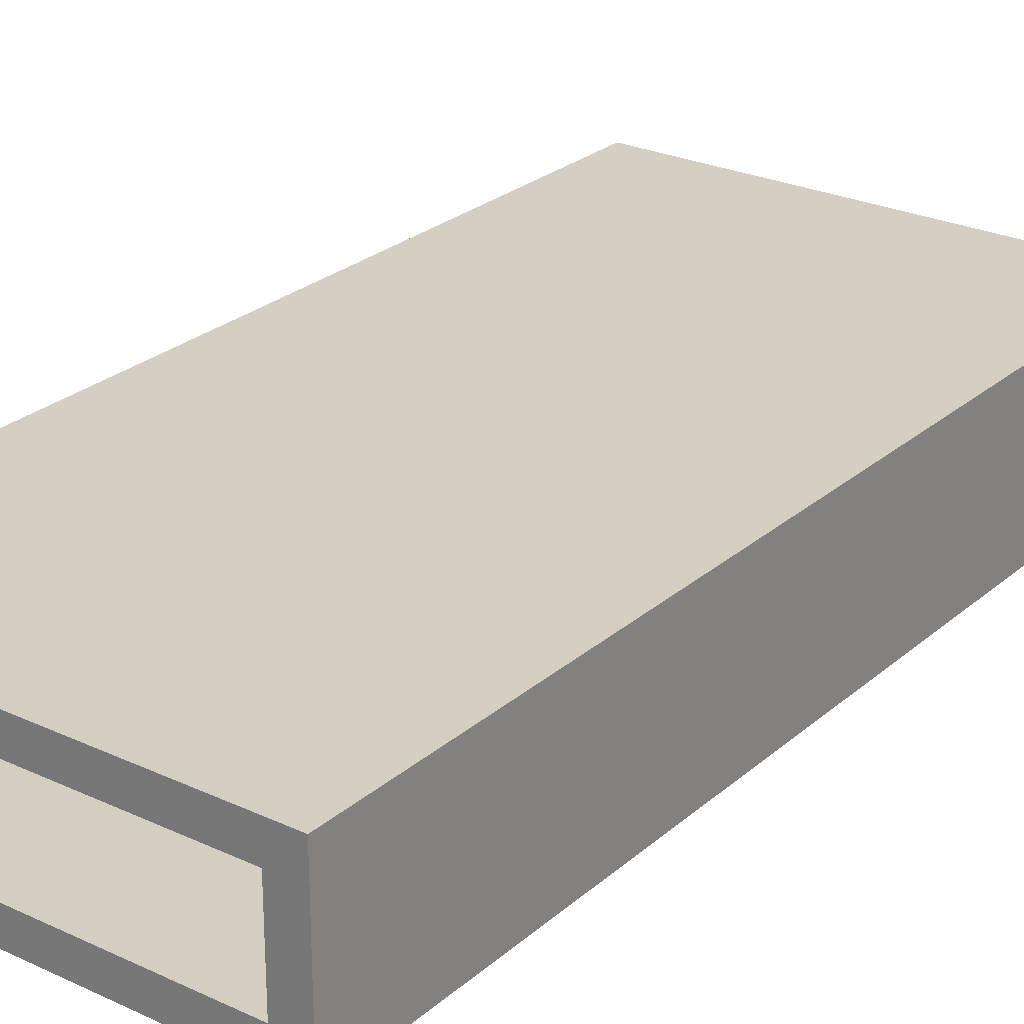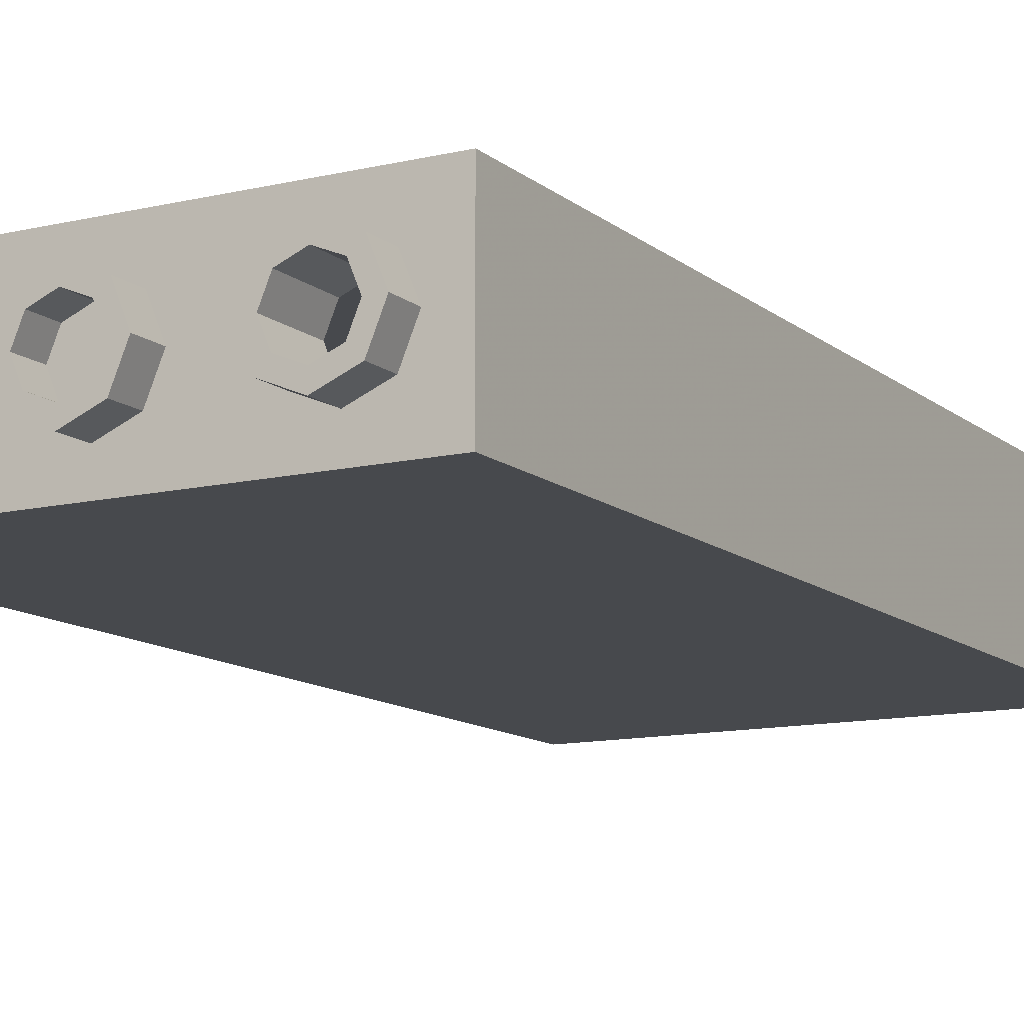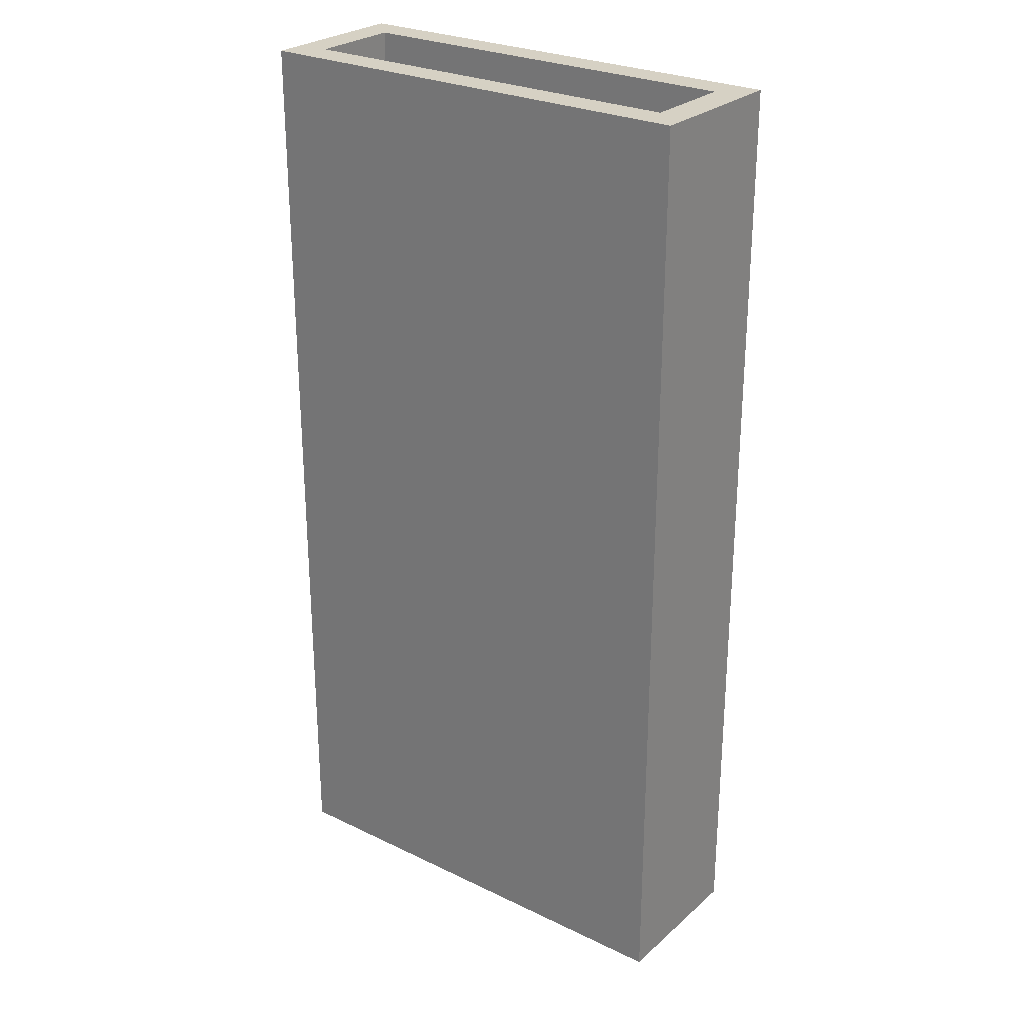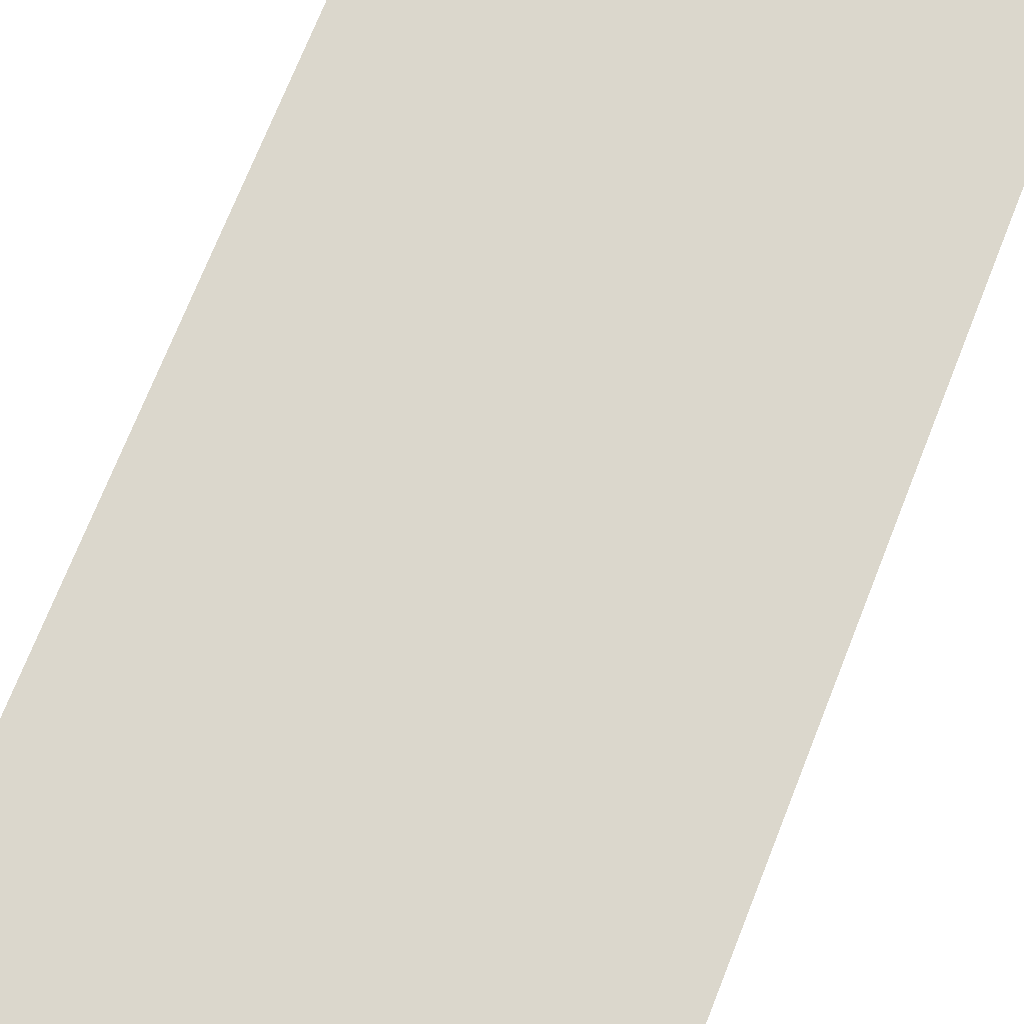
<metadata>
{"format":"obj","ext":"obj","renderer":"f3d","projection":"perspective","resolution":1024,"background":"white","views":[{"elev":25.7,"azim":-143.4,"up":"+Z"},{"elev":-12.0,"azim":29.4,"up":"+Z"},{"elev":26.7,"azim":37.0,"up":"+Y"},{"elev":73.3,"azim":-158.3,"up":"+Z"}]}
</metadata>
<code>
v -1.3 6 0.3
v -1.3 0.2 0.3
v 1.3 0.2 0.3
v 1.3 6 0.3
v -1.3 6 -0.3
v -1.3 0.2 -0.3
v -1.3 0.2 0.3
v -1.3 6 0.3
v 1.3 6 -0.3
v 1.3 0.2 -0.3
v -1.3 0.2 -0.3
v -1.3 6 -0.3
v 1.3 6 0.3
v 1.3 0.2 0.3
v 1.3 0.2 -0.3
v 1.3 6 -0.3
v 1.5 6 0.5
v 1.3 6 0.3
v -1.3 6 0.3
v -1.5 6 0.5
v -1.5 6 0.5
v -1.3 6 0.3
v -1.3 6 -0.3
v -1.5 6 -0.5
v -1.5 6 -0.5
v -1.3 6 -0.3
v 1.3 6 -0.3
v 1.5 6 -0.5
v 1.5 6 -0.5
v 1.3 6 -0.3
v 1.3 6 0.3
v 1.5 6 0.5
v -1.5 0 0.5
v 1.5 0 0.5
v 1.5 6 0.5
v -1.5 6 0.5
v 1.5 0 0.5
v 1.5 0 -0.5
v 1.5 6 -0.5
v 1.5 6 0.5
v -1.5 6 0.5
v -1.5 6 -0.5
v -1.5 0 -0.5
v -1.5 0 0.5
v 1.2 0.2 0.2
v 1.141 0.2 0.1414
v 1.2 0.2 0
v 1.2 0.2 0.2
v 1 0.2 0.2
v 1.141 0.2 0.1414
v 0.8 0.2 0.2
v 0.8586 0.2 0.1414
v 1 0.2 0.2
v 0.8 0.2 0.2
v 0.8 0.2 0
v 0.8586 0.2 0.1414
v 0.8 0.2 -0.2
v 0.8586 0.2 -0.1414
v 0.8 0.2 0
v 0.8 0.2 -0.2
v 1 0.2 -0.2
v 0.8586 0.2 -0.1414
v 1.2 0.2 -0.2
v 1.141 0.2 -0.1414
v 1 0.2 -0.2
v 1.2 0.2 -0.2
v 1.2 0.2 0
v 1.141 0.2 -0.1414
v -0.8 0.2 0.2
v -0.8586 0.2 0.1414
v -0.8 0.2 0
v -0.8 0.2 0.2
v -1 0.2 0.2
v -0.8586 0.2 0.1414
v -1.2 0.2 0.2
v -1.141 0.2 0.1414
v -1 0.2 0.2
v -1.2 0.2 0.2
v -1.2 0.2 0
v -1.141 0.2 0.1414
v -1.2 0.2 -0.2
v -1.141 0.2 -0.1414
v -1.2 0.2 0
v -1.2 0.2 -0.2
v -1 0.2 -0.2
v -1.141 0.2 -0.1414
v -0.8 0.2 -0.2
v -0.8586 0.2 -0.1414
v -1 0.2 -0.2
v -0.8 0.2 -0.2
v -0.8 0.2 0
v -0.8586 0.2 -0.1414
v 1.3 0.2 0.3
v 1.2 0.2 0.2
v -1.2 0.2 0.2
v -1.3 0.2 0.3
v -1.3 0.2 0.3
v -1.2 0.2 0.2
v -1.2 0.2 -0.2
v -1.3 0.2 -0.3
v -1.3 0.2 -0.3
v -1.2 0.2 -0.2
v 1.2 0.2 -0.2
v 1.3 0.2 -0.3
v 1.3 0.2 -0.3
v 1.2 0.2 -0.2
v 1.2 0.2 0.2
v 1.3 0.2 0.3
v 0.8 0.2 -0.2
v -0.8 0.2 -0.2
v -0.8 0.2 0.2
v 0.8 0.2 0.2
v 1.3 0 0.3
v 1.212 0 0.2121
v 1.3 0 0
v 1.3 0 0.3
v 1 0 0.3
v 1.212 0 0.2121
v 0.7 0 0.3
v 0.7879 0 0.2121
v 1 0 0.3
v 0.7 0 0.3
v 0.7 0 0
v 0.7879 0 0.2121
v 0.7 0 -0.3
v 0.7879 0 -0.2121
v 0.7 0 0
v 0.7 0 -0.3
v 1 0 -0.3
v 0.7879 0 -0.2121
v 1.3 0 -0.3
v 1.212 0 -0.2121
v 1 0 -0.3
v 1.3 0 -0.3
v 1.3 0 0
v 1.212 0 -0.2121
v -0.7 0 0.3
v -0.7879 0 0.2121
v -0.7 0 0
v -0.7 0 0.3
v -1 0 0.3
v -0.7879 0 0.2121
v -1.3 0 0.3
v -1.212 0 0.2121
v -1 0 0.3
v -1.3 0 0.3
v -1.3 0 0
v -1.212 0 0.2121
v -1.3 0 -0.3
v -1.212 0 -0.2121
v -1.3 0 0
v -1.3 0 -0.3
v -1 0 -0.3
v -1.212 0 -0.2121
v -0.7 0 -0.3
v -0.7879 0 -0.2121
v -1 0 -0.3
v -0.7 0 -0.3
v -0.7 0 0
v -0.7879 0 -0.2121
v -1.5 0 0.5
v -1.3 0 0.3
v 1.3 0 0.3
v 1.5 0 0.5
v -1.5 0 -0.5
v -1.3 0 -0.3
v -1.3 0 0.3
v -1.5 0 0.5
v 1.5 0 -0.5
v 1.3 0 -0.3
v -1.3 0 -0.3
v -1.5 0 -0.5
v 1.5 0 0.5
v 1.3 0 0.3
v 1.3 0 -0.3
v 1.5 0 -0.5
v 0.7 0 0.3
v -0.7 0 0.3
v -0.7 0 -0.3
v 0.7 0 -0.3
v 1.141 0 0.1414
v 1.2 0 0
v 1.2 0.2 0
v 1.141 0.2 0.1414
v 1 0 0.2
v 1.141 0 0.1414
v 1.141 0.2 0.1414
v 1 0.2 0.2
v 0.8586 0 0.1414
v 1 0 0.2
v 1 0.2 0.2
v 0.8586 0.2 0.1414
v 0.8 0 0
v 0.8586 0 0.1414
v 0.8586 0.2 0.1414
v 0.8 0.2 0
v 0.8586 0 -0.1414
v 0.8 0 0
v 0.8 0.2 0
v 0.8586 0.2 -0.1414
v 1 0 -0.2
v 0.8586 0 -0.1414
v 0.8586 0.2 -0.1414
v 1 0.2 -0.2
v 1.141 0 -0.1414
v 1 0 -0.2
v 1 0.2 -0.2
v 1.141 0.2 -0.1414
v 1.2 0 0
v 1.141 0 -0.1414
v 1.141 0.2 -0.1414
v 1.2 0.2 0
v -0.8586 0 0.1414
v -0.8 0 0
v -0.8 0.2 0
v -0.8586 0.2 0.1414
v -1 0 0.2
v -0.8586 0 0.1414
v -0.8586 0.2 0.1414
v -1 0.2 0.2
v -1.141 0 0.1414
v -1 0 0.2
v -1 0.2 0.2
v -1.141 0.2 0.1414
v -1.2 0 0
v -1.141 0 0.1414
v -1.141 0.2 0.1414
v -1.2 0.2 0
v -1.141 0 -0.1414
v -1.2 0 0
v -1.2 0.2 0
v -1.141 0.2 -0.1414
v -1 0 -0.2
v -1.141 0 -0.1414
v -1.141 0.2 -0.1414
v -1 0.2 -0.2
v -0.8586 0 -0.1414
v -1 0 -0.2
v -1 0.2 -0.2
v -0.8586 0.2 -0.1414
v -0.8 0 0
v -0.8586 0 -0.1414
v -0.8586 0.2 -0.1414
v -0.8 0.2 0
v 1.141 -0.2 0.1414
v 1.2 -0.2 0
v 1.2 0 0
v 1.141 0 0.1414
v 1 -0.2 0.2
v 1.141 -0.2 0.1414
v 1.141 0 0.1414
v 1 0 0.2
v 0.8586 -0.2 0.1414
v 1 -0.2 0.2
v 1 0 0.2
v 0.8586 0 0.1414
v 0.8 -0.2 0
v 0.8586 -0.2 0.1414
v 0.8586 0 0.1414
v 0.8 0 0
v 0.8586 -0.2 -0.1414
v 0.8 -0.2 0
v 0.8 0 0
v 0.8586 0 -0.1414
v 1 -0.2 -0.2
v 0.8586 -0.2 -0.1414
v 0.8586 0 -0.1414
v 1 0 -0.2
v 1.141 -0.2 -0.1414
v 1 -0.2 -0.2
v 1 0 -0.2
v 1.141 0 -0.1414
v 1.2 -0.2 0
v 1.141 -0.2 -0.1414
v 1.141 0 -0.1414
v 1.2 0 0
v 1.212 -0.2 0.2121
v 1.3 -0.2 0
v 1.3 0 0
v 1.212 0 0.2121
v 1 -0.2 0.3
v 1.212 -0.2 0.2121
v 1.212 0 0.2121
v 1 0 0.3
v 0.7879 -0.2 0.2121
v 1 -0.2 0.3
v 1 0 0.3
v 0.7879 0 0.2121
v 0.7 -0.2 0
v 0.7879 -0.2 0.2121
v 0.7879 0 0.2121
v 0.7 0 0
v 0.7879 -0.2 -0.2121
v 0.7 -0.2 0
v 0.7 0 0
v 0.7879 0 -0.2121
v 1 -0.2 -0.3
v 0.7879 -0.2 -0.2121
v 0.7879 0 -0.2121
v 1 0 -0.3
v 1.212 -0.2 -0.2121
v 1 -0.2 -0.3
v 1 0 -0.3
v 1.212 0 -0.2121
v 1.3 -0.2 0
v 1.212 -0.2 -0.2121
v 1.212 0 -0.2121
v 1.3 0 0
v 1.3 -0.2 0
v 1.212 -0.2 0.2121
v 1.141 -0.2 0.1414
v 1.2 -0.2 0
v 1.212 -0.2 0.2121
v 1 -0.2 0.3
v 1 -0.2 0.2
v 1.141 -0.2 0.1414
v 1 -0.2 0.3
v 0.7879 -0.2 0.2121
v 0.8586 -0.2 0.1414
v 1 -0.2 0.2
v 0.7879 -0.2 0.2121
v 0.7 -0.2 0
v 0.8 -0.2 0
v 0.8586 -0.2 0.1414
v 0.7 -0.2 0
v 0.7879 -0.2 -0.2121
v 0.8586 -0.2 -0.1414
v 0.8 -0.2 0
v 0.7879 -0.2 -0.2121
v 1 -0.2 -0.3
v 1 -0.2 -0.2
v 0.8586 -0.2 -0.1414
v 1 -0.2 -0.3
v 1.212 -0.2 -0.2121
v 1.141 -0.2 -0.1414
v 1 -0.2 -0.2
v 1.212 -0.2 -0.2121
v 1.3 -0.2 0
v 1.2 -0.2 0
v 1.141 -0.2 -0.1414
v 0.1414 -0.2 0.1414
v 0.2 -0.2 0
v 0.2 0 0
v 0.1414 0 0.1414
v 0 -0.2 0.2
v 0.1414 -0.2 0.1414
v 0.1414 0 0.1414
v 0 0 0.2
v -0.1414 -0.2 0.1414
v 0 -0.2 0.2
v 0 0 0.2
v -0.1414 0 0.1414
v -0.2 -0.2 0
v -0.1414 -0.2 0.1414
v -0.1414 0 0.1414
v -0.2 0 0
v -0.1414 -0.2 -0.1414
v -0.2 -0.2 0
v -0.2 0 0
v -0.1414 0 -0.1414
v 0 -0.2 -0.2
v -0.1414 -0.2 -0.1414
v -0.1414 0 -0.1414
v 0 0 -0.2
v 0.1414 -0.2 -0.1414
v 0 -0.2 -0.2
v 0 0 -0.2
v 0.1414 0 -0.1414
v 0.2 -0.2 0
v 0.1414 -0.2 -0.1414
v 0.1414 0 -0.1414
v 0.2 0 0
v 0.2121 -0.2 0.2121
v 0.3 -0.2 0
v 0.3 0 0
v 0.2121 0 0.2121
v 0 -0.2 0.3
v 0.2121 -0.2 0.2121
v 0.2121 0 0.2121
v 0 0 0.3
v -0.2121 -0.2 0.2121
v 0 -0.2 0.3
v 0 0 0.3
v -0.2121 0 0.2121
v -0.3 -0.2 0
v -0.2121 -0.2 0.2121
v -0.2121 0 0.2121
v -0.3 0 0
v -0.2121 -0.2 -0.2121
v -0.3 -0.2 0
v -0.3 0 0
v -0.2121 0 -0.2121
v 0 -0.2 -0.3
v -0.2121 -0.2 -0.2121
v -0.2121 0 -0.2121
v 0 0 -0.3
v 0.2121 -0.2 -0.2121
v 0 -0.2 -0.3
v 0 0 -0.3
v 0.2121 0 -0.2121
v 0.3 -0.2 0
v 0.2121 -0.2 -0.2121
v 0.2121 0 -0.2121
v 0.3 0 0
v 0.3 -0.2 0
v 0.2121 -0.2 0.2121
v 0.1414 -0.2 0.1414
v 0.2 -0.2 0
v 0.2121 -0.2 0.2121
v 0 -0.2 0.3
v 0 -0.2 0.2
v 0.1414 -0.2 0.1414
v 0 -0.2 0.3
v -0.2121 -0.2 0.2121
v -0.1414 -0.2 0.1414
v 0 -0.2 0.2
v -0.2121 -0.2 0.2121
v -0.3 -0.2 0
v -0.2 -0.2 0
v -0.1414 -0.2 0.1414
v -0.3 -0.2 0
v -0.2121 -0.2 -0.2121
v -0.1414 -0.2 -0.1414
v -0.2 -0.2 0
v -0.2121 -0.2 -0.2121
v 0 -0.2 -0.3
v 0 -0.2 -0.2
v -0.1414 -0.2 -0.1414
v 0 -0.2 -0.3
v 0.2121 -0.2 -0.2121
v 0.1414 -0.2 -0.1414
v 0 -0.2 -0.2
v 0.2121 -0.2 -0.2121
v 0.3 -0.2 0
v 0.2 -0.2 0
v 0.1414 -0.2 -0.1414
v -0.8586 -0.2 0.1414
v -0.8 -0.2 0
v -0.8 0 0
v -0.8586 0 0.1414
v -1 -0.2 0.2
v -0.8586 -0.2 0.1414
v -0.8586 0 0.1414
v -1 0 0.2
v -1.141 -0.2 0.1414
v -1 -0.2 0.2
v -1 0 0.2
v -1.141 0 0.1414
v -1.2 -0.2 0
v -1.141 -0.2 0.1414
v -1.141 0 0.1414
v -1.2 0 0
v -1.141 -0.2 -0.1414
v -1.2 -0.2 0
v -1.2 0 0
v -1.141 0 -0.1414
v -1 -0.2 -0.2
v -1.141 -0.2 -0.1414
v -1.141 0 -0.1414
v -1 0 -0.2
v -0.8586 -0.2 -0.1414
v -1 -0.2 -0.2
v -1 0 -0.2
v -0.8586 0 -0.1414
v -0.8 -0.2 0
v -0.8586 -0.2 -0.1414
v -0.8586 0 -0.1414
v -0.8 0 0
v -0.7879 -0.2 0.2121
v -0.7 -0.2 0
v -0.7 0 0
v -0.7879 0 0.2121
v -1 -0.2 0.3
v -0.7879 -0.2 0.2121
v -0.7879 0 0.2121
v -1 0 0.3
v -1.212 -0.2 0.2121
v -1 -0.2 0.3
v -1 0 0.3
v -1.212 0 0.2121
v -1.3 -0.2 0
v -1.212 -0.2 0.2121
v -1.212 0 0.2121
v -1.3 0 0
v -1.212 -0.2 -0.2121
v -1.3 -0.2 0
v -1.3 0 0
v -1.212 0 -0.2121
v -1 -0.2 -0.3
v -1.212 -0.2 -0.2121
v -1.212 0 -0.2121
v -1 0 -0.3
v -0.7879 -0.2 -0.2121
v -1 -0.2 -0.3
v -1 0 -0.3
v -0.7879 0 -0.2121
v -0.7 -0.2 0
v -0.7879 -0.2 -0.2121
v -0.7879 0 -0.2121
v -0.7 0 0
v -0.7 -0.2 0
v -0.7879 -0.2 0.2121
v -0.8586 -0.2 0.1414
v -0.8 -0.2 0
v -0.7879 -0.2 0.2121
v -1 -0.2 0.3
v -1 -0.2 0.2
v -0.8586 -0.2 0.1414
v -1 -0.2 0.3
v -1.212 -0.2 0.2121
v -1.141 -0.2 0.1414
v -1 -0.2 0.2
v -1.212 -0.2 0.2121
v -1.3 -0.2 0
v -1.2 -0.2 0
v -1.141 -0.2 0.1414
v -1.3 -0.2 0
v -1.212 -0.2 -0.2121
v -1.141 -0.2 -0.1414
v -1.2 -0.2 0
v -1.212 -0.2 -0.2121
v -1 -0.2 -0.3
v -1 -0.2 -0.2
v -1.141 -0.2 -0.1414
v -1 -0.2 -0.3
v -0.7879 -0.2 -0.2121
v -0.8586 -0.2 -0.1414
v -1 -0.2 -0.2
v -0.7879 -0.2 -0.2121
v -0.7 -0.2 0
v -0.8 -0.2 0
v -0.8586 -0.2 -0.1414
v 1.5 0 -0.5
v -1.5 0 -0.5
v -1.5 6 -0.5
v 1.5 6 -0.5
g mesh2619350
f 1 3 2
f 3 1 4
f 5 7 6
f 7 5 8
f 9 11 10
f 11 9 12
f 13 15 14
f 15 13 16
f 17 18 19
f 19 20 17
f 21 22 23
f 23 24 21
f 25 26 27
f 27 28 25
f 29 30 31
f 31 32 29
g mesh2619352
f 33 34 35
f 35 36 33
f 37 38 39
f 39 40 37
f 41 42 43
f 43 44 41
g mesh2619358
f 45 47 46
f 48 50 49
f 51 53 52
f 54 56 55
f 57 59 58
f 60 62 61
f 63 65 64
f 66 68 67
g mesh2619360
f 69 71 70
f 72 74 73
f 75 77 76
f 78 80 79
f 81 83 82
f 84 86 85
f 87 89 88
f 90 92 91
f 93 94 95
f 95 96 93
f 97 98 99
f 99 100 97
f 101 102 103
f 103 104 101
f 105 106 107
f 107 108 105
f 109 110 111
f 111 112 109
g mesh2619362
f 113 114 115
f 116 117 118
f 119 120 121
f 122 123 124
f 125 126 127
f 128 129 130
f 131 132 133
f 134 135 136
g mesh2619364
f 137 138 139
f 140 141 142
f 143 144 145
f 146 147 148
f 149 150 151
f 152 153 154
f 155 156 157
f 158 159 160
f 161 162 163
f 163 164 161
f 165 166 167
f 167 168 165
f 169 170 171
f 171 172 169
f 173 174 175
f 175 176 173
f 177 178 179
f 179 180 177
g mesh2619366
f 181 183 182
f 183 181 184
f 185 187 186
f 187 185 188
f 189 191 190
f 191 189 192
f 193 195 194
f 195 193 196
f 197 199 198
f 199 197 200
f 201 203 202
f 203 201 204
f 205 207 206
f 207 205 208
f 209 211 210
f 211 209 212
g mesh2619368
f 213 215 214
f 215 213 216
f 217 219 218
f 219 217 220
f 221 223 222
f 223 221 224
f 225 227 226
f 227 225 228
f 229 231 230
f 231 229 232
f 233 235 234
f 235 233 236
f 237 239 238
f 239 237 240
f 241 243 242
f 243 241 244
g mesh2619373
f 245 247 246
f 247 245 248
f 249 251 250
f 251 249 252
f 253 255 254
f 255 253 256
f 257 259 258
f 259 257 260
f 261 263 262
f 263 261 264
f 265 267 266
f 267 265 268
f 269 271 270
f 271 269 272
f 273 275 274
f 275 273 276
g mesh2619375
f 277 278 279
f 279 280 277
f 281 282 283
f 283 284 281
f 285 286 287
f 287 288 285
f 289 290 291
f 291 292 289
f 293 294 295
f 295 296 293
f 297 298 299
f 299 300 297
f 301 302 303
f 303 304 301
f 305 306 307
f 307 308 305
g mesh2619377
f 309 310 311
f 311 312 309
f 313 314 315
f 315 316 313
f 317 318 319
f 319 320 317
f 321 322 323
f 323 324 321
f 325 326 327
f 327 328 325
f 329 330 331
f 331 332 329
f 333 334 335
f 335 336 333
f 337 338 339
f 339 340 337
g mesh2619385
f 341 343 342
f 343 341 344
f 345 347 346
f 347 345 348
f 349 351 350
f 351 349 352
f 353 355 354
f 355 353 356
f 357 359 358
f 359 357 360
f 361 363 362
f 363 361 364
f 365 367 366
f 367 365 368
f 369 371 370
f 371 369 372
g mesh2619387
f 373 374 375
f 375 376 373
f 377 378 379
f 379 380 377
f 381 382 383
f 383 384 381
f 385 386 387
f 387 388 385
f 389 390 391
f 391 392 389
f 393 394 395
f 395 396 393
f 397 398 399
f 399 400 397
f 401 402 403
f 403 404 401
g mesh2619389
f 405 406 407
f 407 408 405
f 409 410 411
f 411 412 409
f 413 414 415
f 415 416 413
f 417 418 419
f 419 420 417
f 421 422 423
f 423 424 421
f 425 426 427
f 427 428 425
f 429 430 431
f 431 432 429
f 433 434 435
f 435 436 433
g mesh2619395
f 437 439 438
f 439 437 440
f 441 443 442
f 443 441 444
f 445 447 446
f 447 445 448
f 449 451 450
f 451 449 452
f 453 455 454
f 455 453 456
f 457 459 458
f 459 457 460
f 461 463 462
f 463 461 464
f 465 467 466
f 467 465 468
g mesh2619397
f 469 470 471
f 471 472 469
f 473 474 475
f 475 476 473
f 477 478 479
f 479 480 477
f 481 482 483
f 483 484 481
f 485 486 487
f 487 488 485
f 489 490 491
f 491 492 489
f 493 494 495
f 495 496 493
f 497 498 499
f 499 500 497
g mesh2619399
f 501 502 503
f 503 504 501
f 505 506 507
f 507 508 505
f 509 510 511
f 511 512 509
f 513 514 515
f 515 516 513
f 517 518 519
f 519 520 517
f 521 522 523
f 523 524 521
f 525 526 527
f 527 528 525
f 529 530 531
f 531 532 529
f 533 534 535
f 535 536 533

</code>
